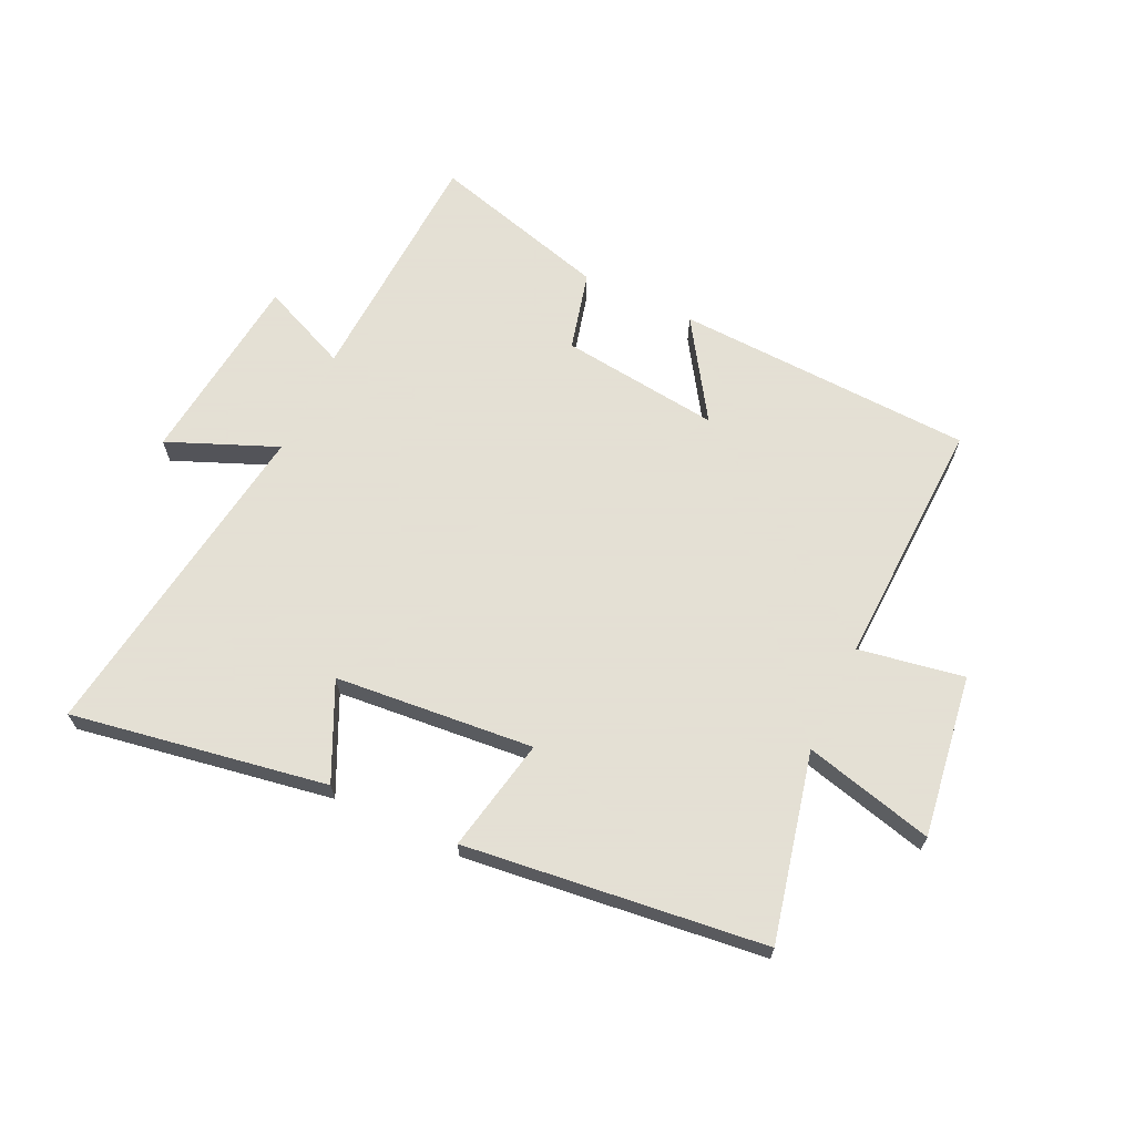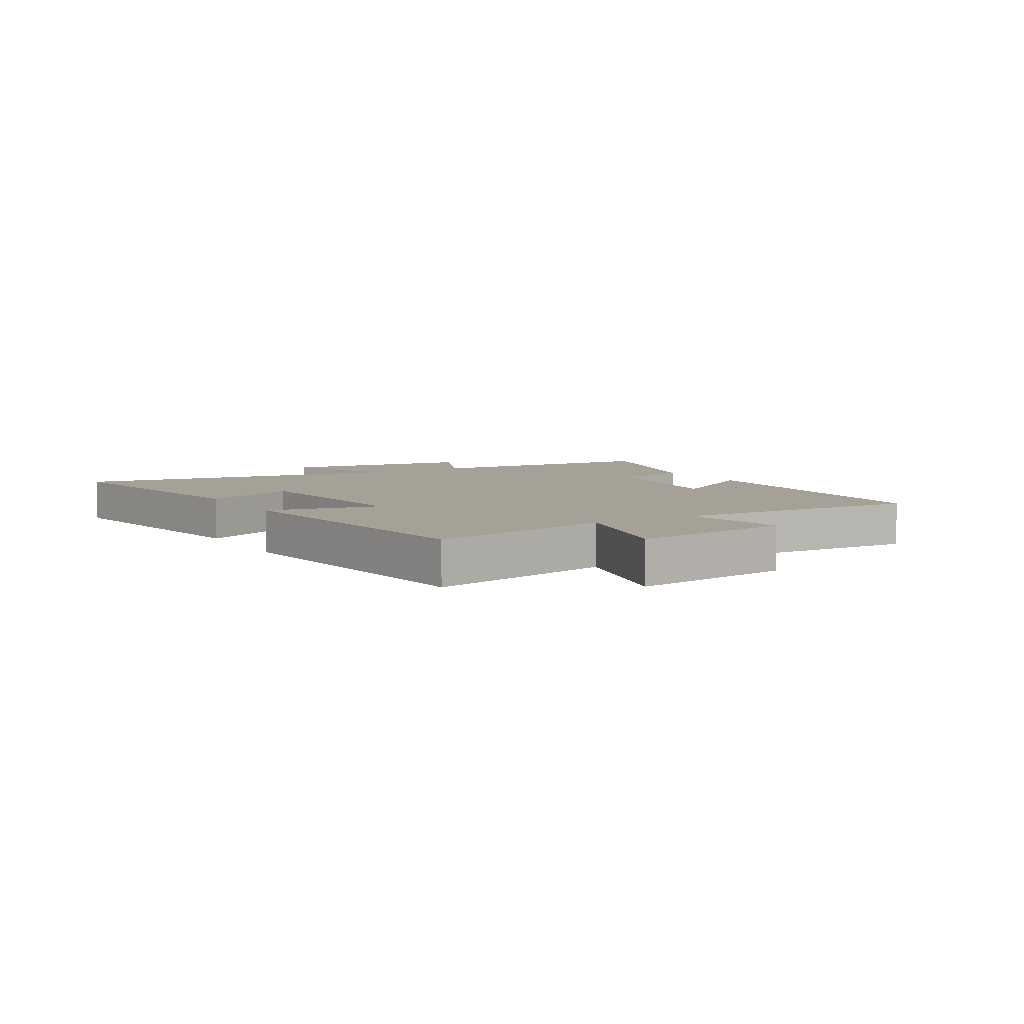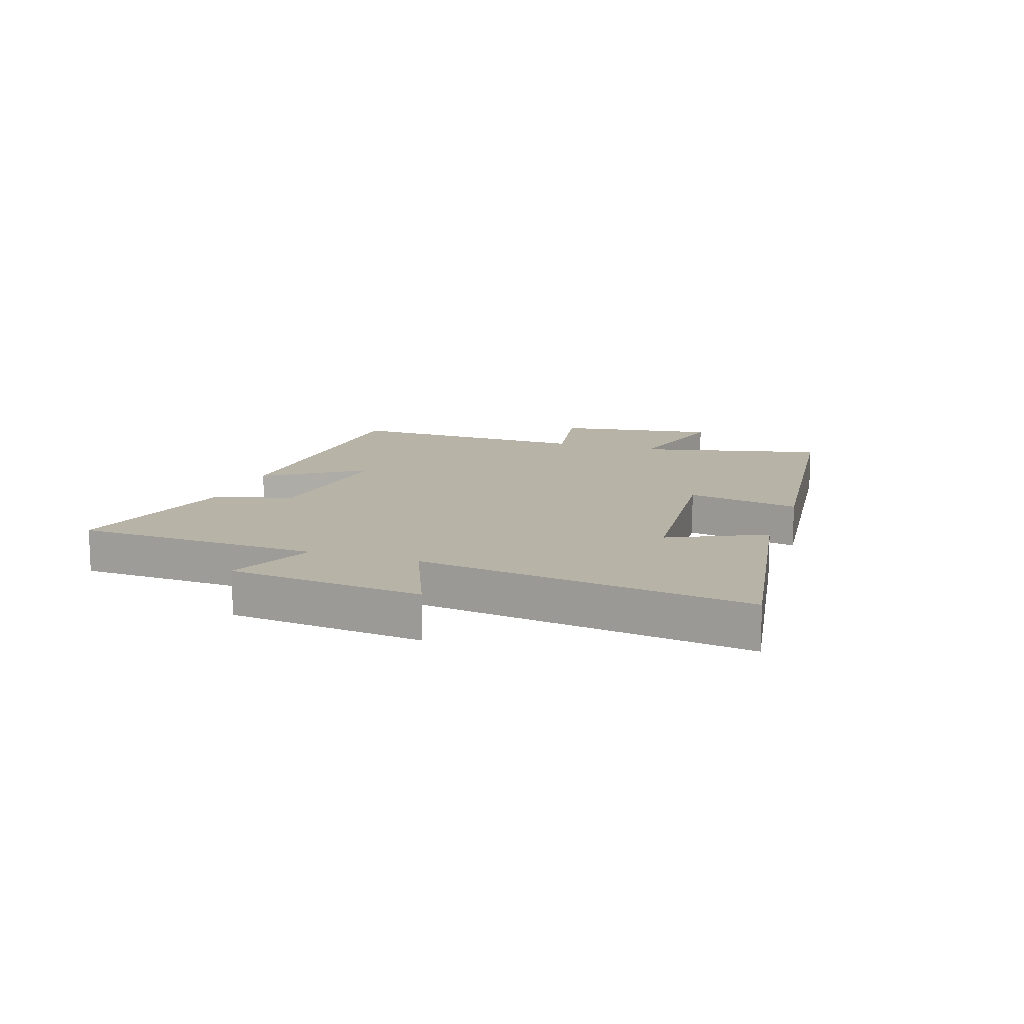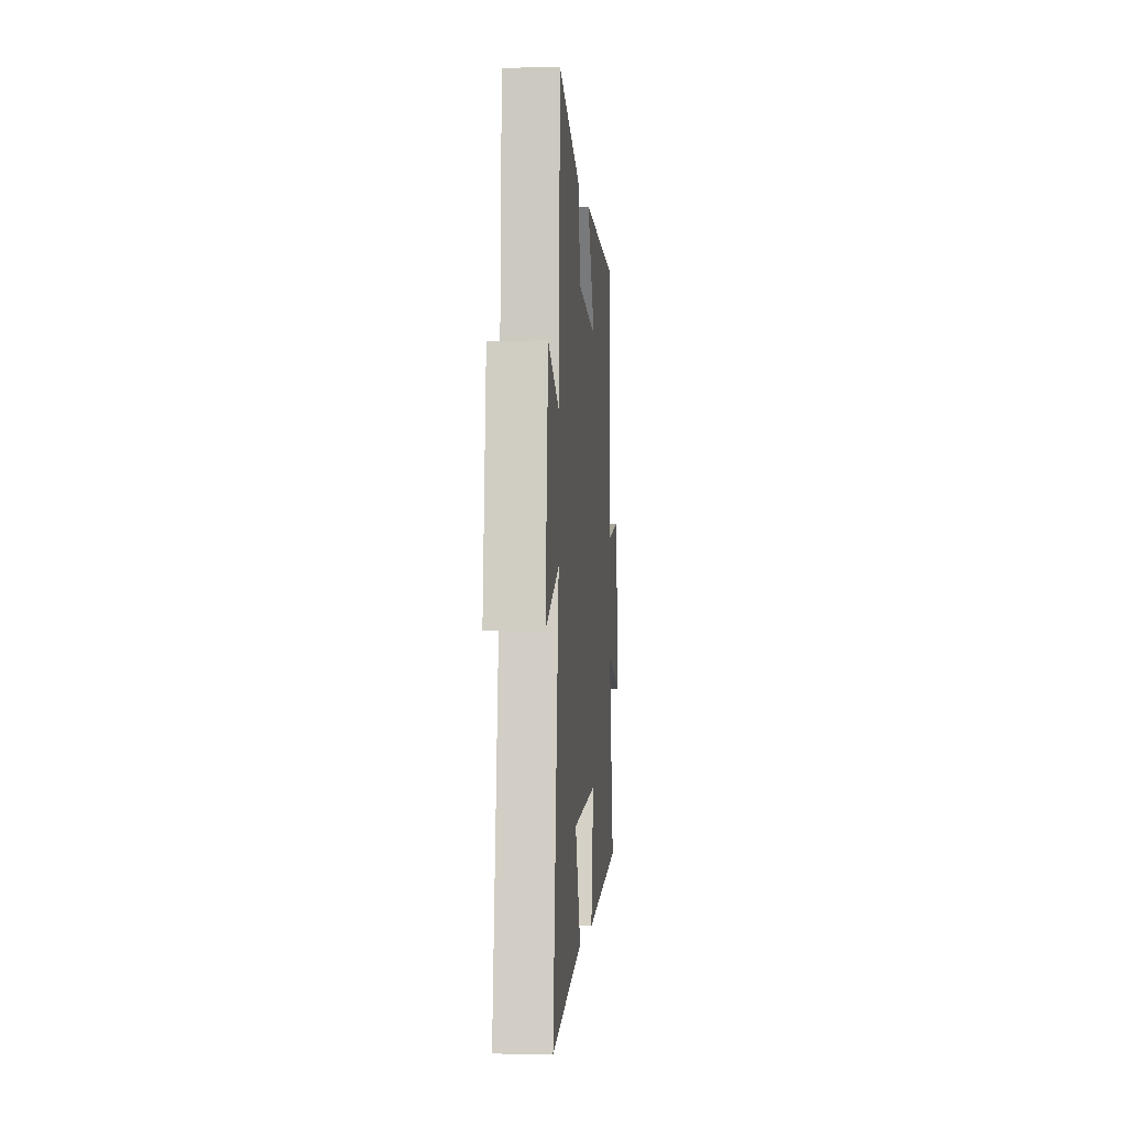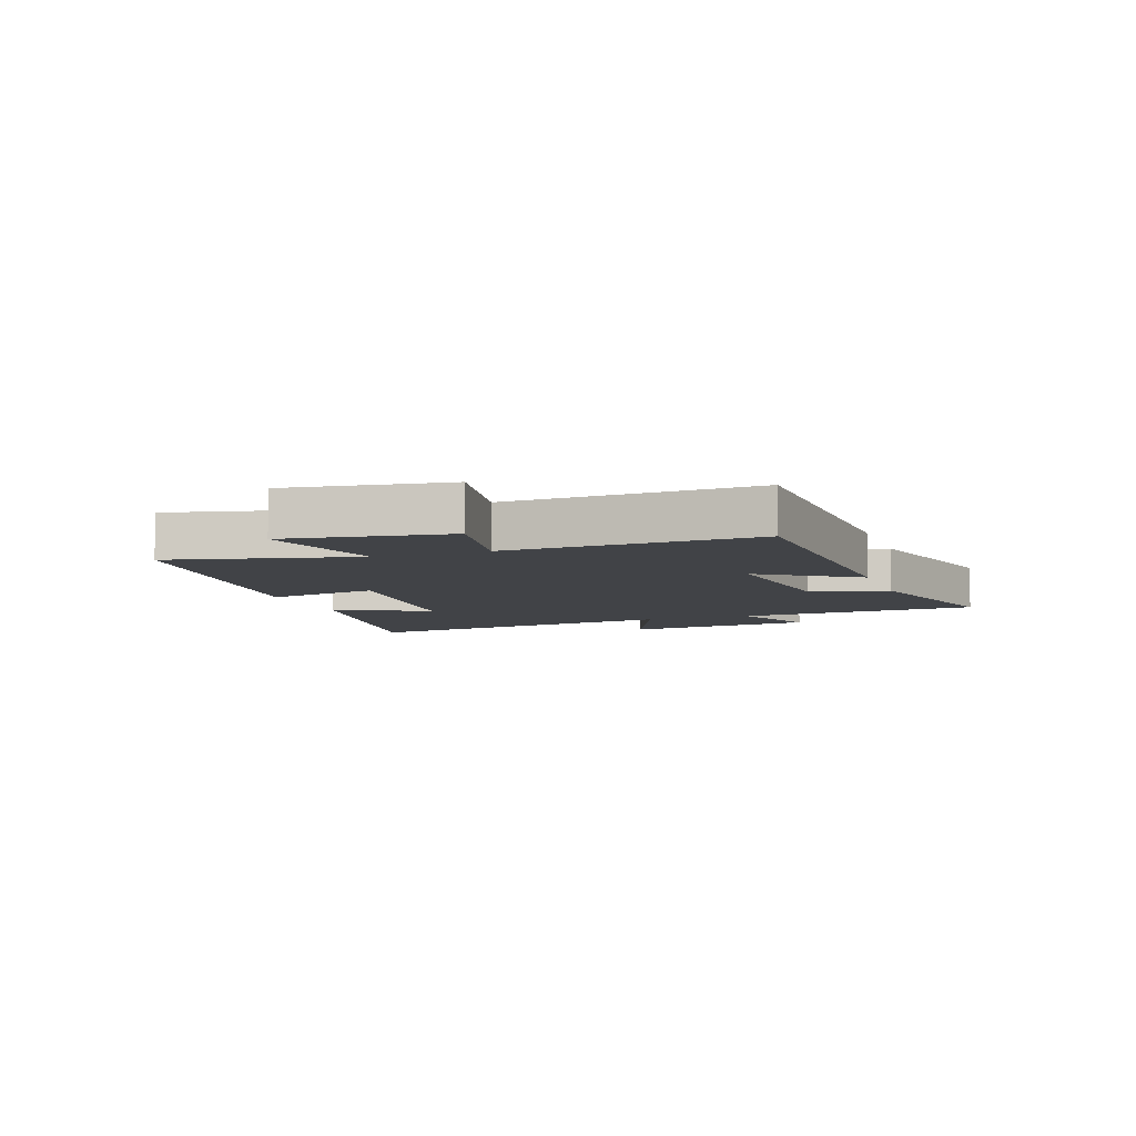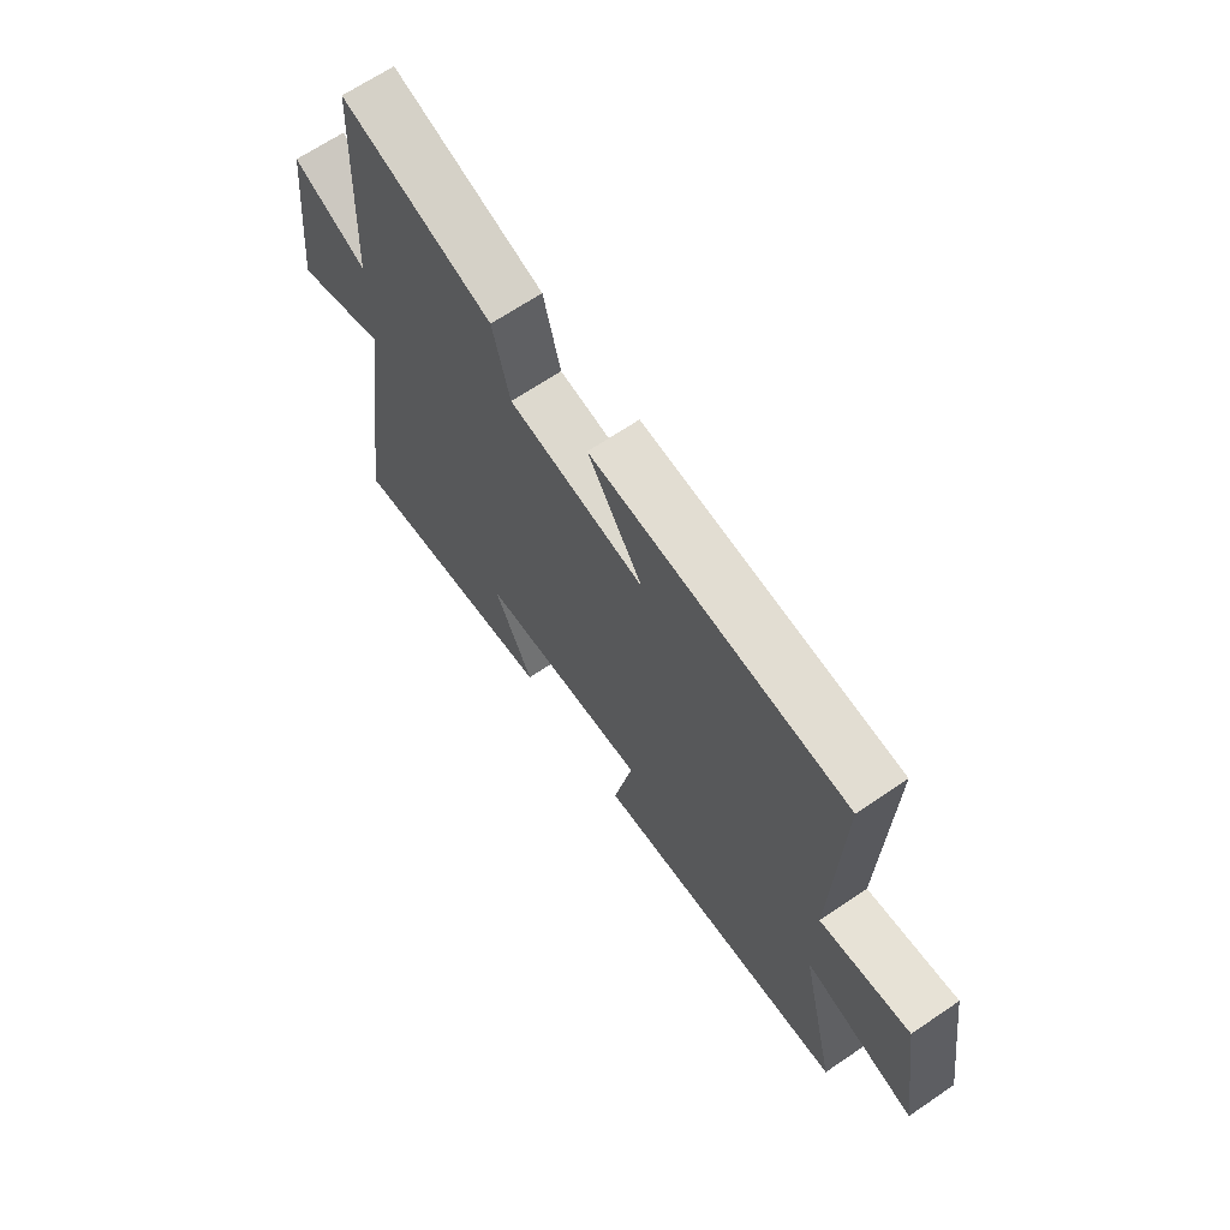
<metadata>
{"format":"obj","ext":"obj","renderer":"f3d","projection":"perspective","resolution":1024,"background":"white","views":[{"elev":66.2,"azim":-154.7,"up":"+Y"},{"elev":6.1,"azim":-120.5,"up":"+Y"},{"elev":12.9,"azim":108.5,"up":"+Y"},{"elev":-1.7,"azim":94.5,"up":"+Z"},{"elev":-7.1,"azim":-70.7,"up":"+Y"},{"elev":66.7,"azim":-124.3,"up":"+Z"}]}
</metadata>
<code>
v 0.58 0.07 -0.573
v 0.151 0.07 -0.5
v 0.227 0.07 -0.339
v -0.107 0.07 -0.309
v -0.069 0.07 -0.5
v -0.572 0.07 -0.441
v -0.5 0.07 -0.127
v -0.717 0.07 -0.182
v -0.677 0.07 0.09
v -0.5 0.07 0.059
v -0.515 0.07 0.479
v -0.014 0.07 0.5
v -0.122 0.07 0.335
v 0.146 0.07 0.367
v 0.18 0.07 0.5
v 0.48 0.07 0.583
v 0.5 0.07 0.172
v 0.647 0.07 0.236
v 0.683 0.07 -0.09
v 0.5 0.07 -0.014
v 0.58 0 -0.573
v 0.151 0 -0.5
v 0.227 0 -0.339
v -0.107 0 -0.309
v -0.069 0 -0.5
v -0.572 0 -0.441
v -0.5 0 -0.127
v -0.717 0 -0.182
v -0.677 0 0.09
v -0.5 0 0.059
v -0.515 0 0.479
v -0.014 0 0.5
v -0.122 0 0.335
v 0.146 0 0.367
v 0.18 0 0.5
v 0.48 0 0.583
v 0.5 0 0.172
v 0.647 0 0.236
v 0.683 0 -0.09
v 0.5 0 -0.014
f 17 18 19 20
f 16 17 20
f 15 16 20
f 14 15 20
f 13 14 20 1
f 10 11 12 13
f 7 8 9 10
f 7 10 13
f 4 5 6 7
f 3 4 7 13
f 1 2 3
f 1 3 13
f 40 39 38 37
f 40 37 36
f 40 36 35
f 40 35 34
f 21 40 34 33
f 33 32 31 30
f 30 29 28 27
f 33 30 27
f 27 26 25 24
f 33 27 24 23
f 23 22 21
f 33 23 21
f 1 21 22 2
f 2 22 23 3
f 3 23 24 4
f 4 24 25 5
f 5 25 26 6
f 6 26 27 7
f 7 27 28 8
f 8 28 29 9
f 9 29 30 10
f 10 30 31 11
f 11 31 32 12
f 12 32 33 13
f 13 33 34 14
f 14 34 35 15
f 15 35 36 16
f 16 36 37 17
f 17 37 38 18
f 18 38 39 19
f 19 39 40 20
f 20 40 21 1

</code>
